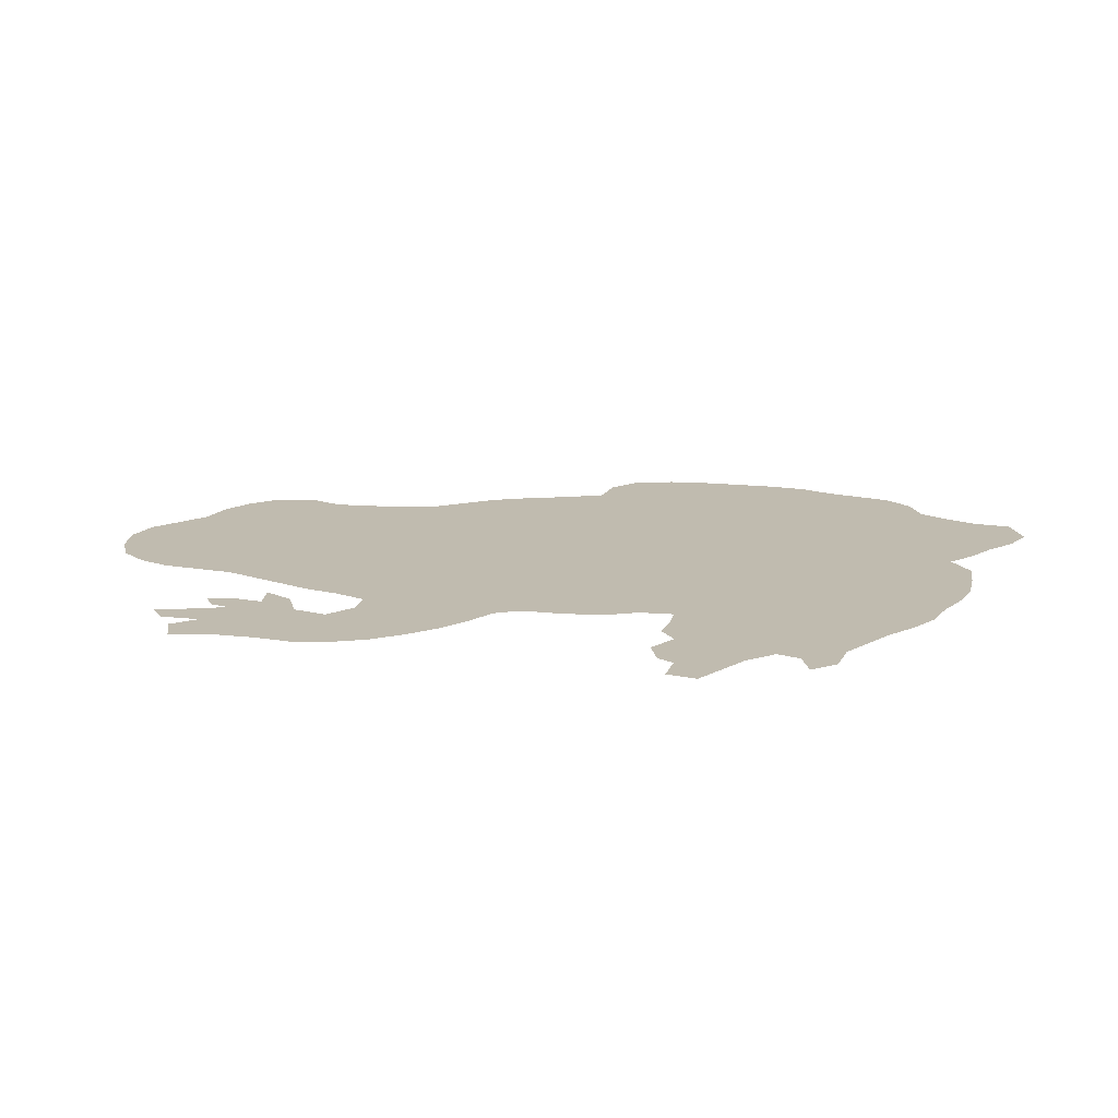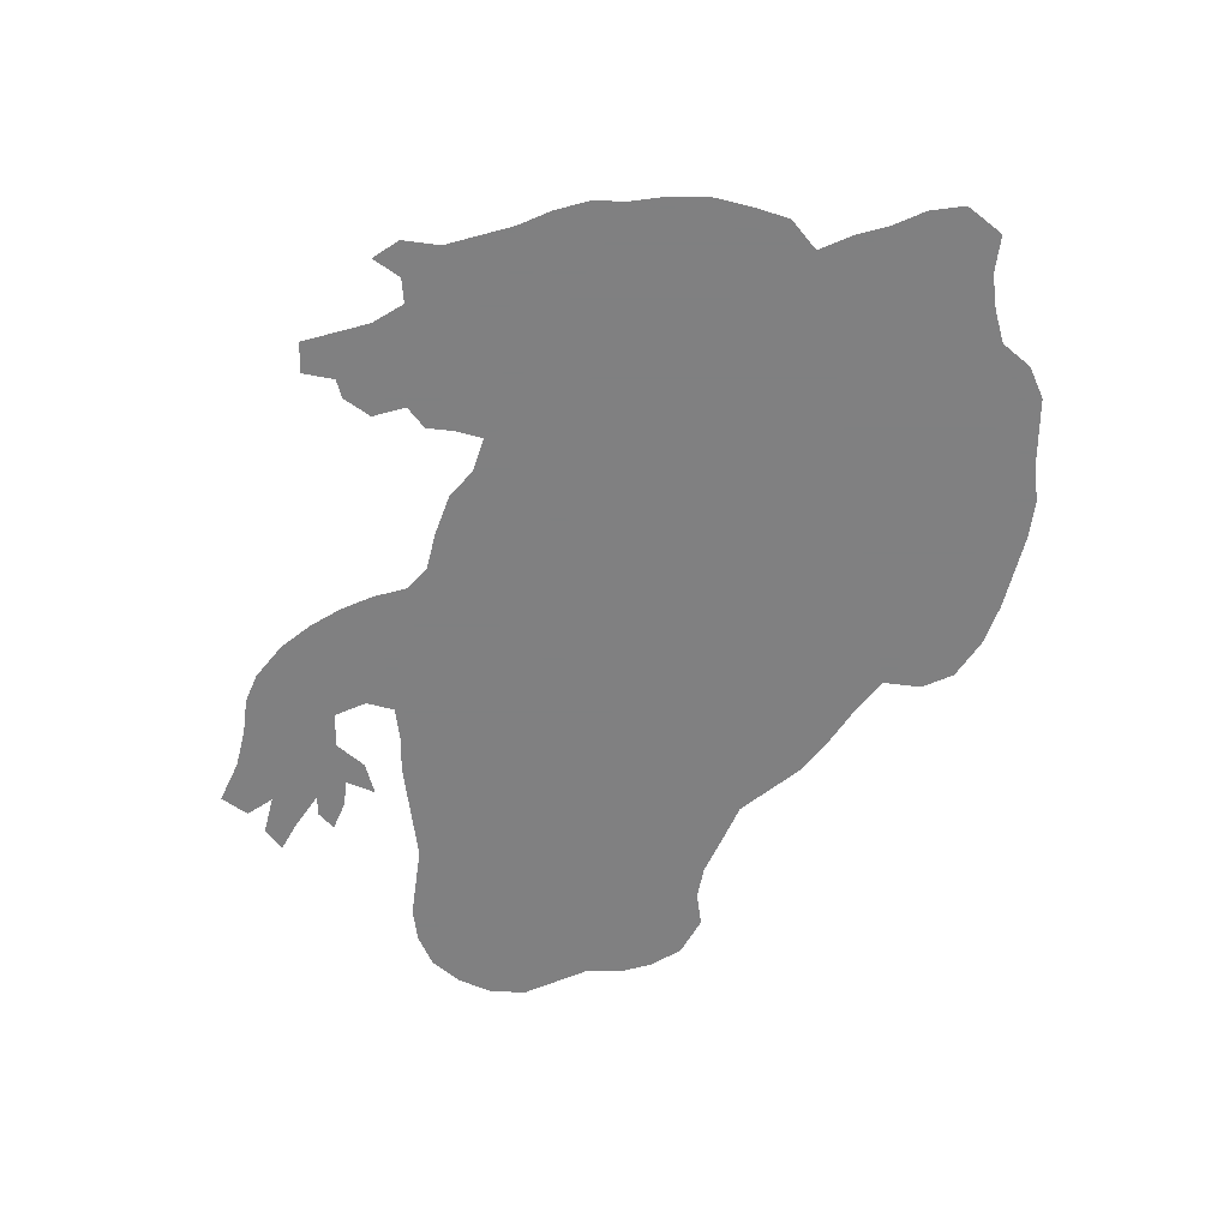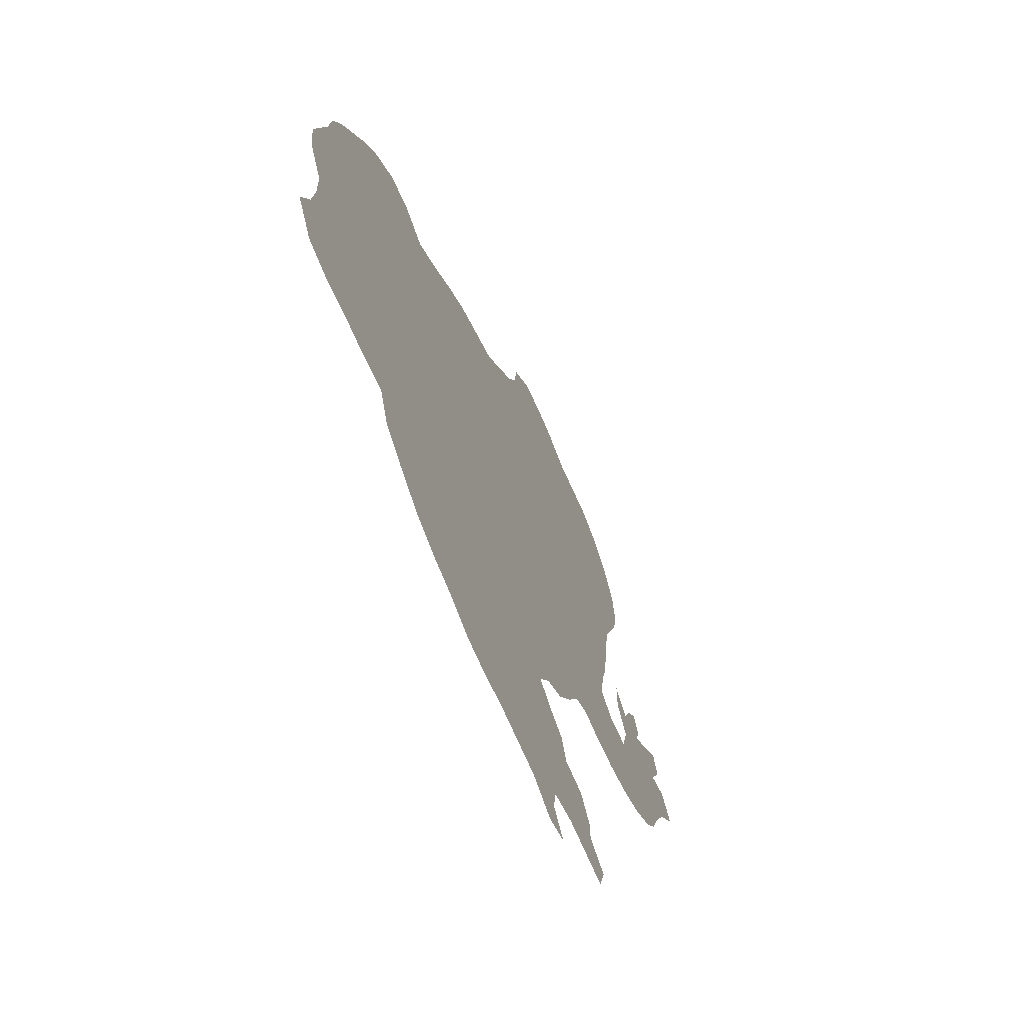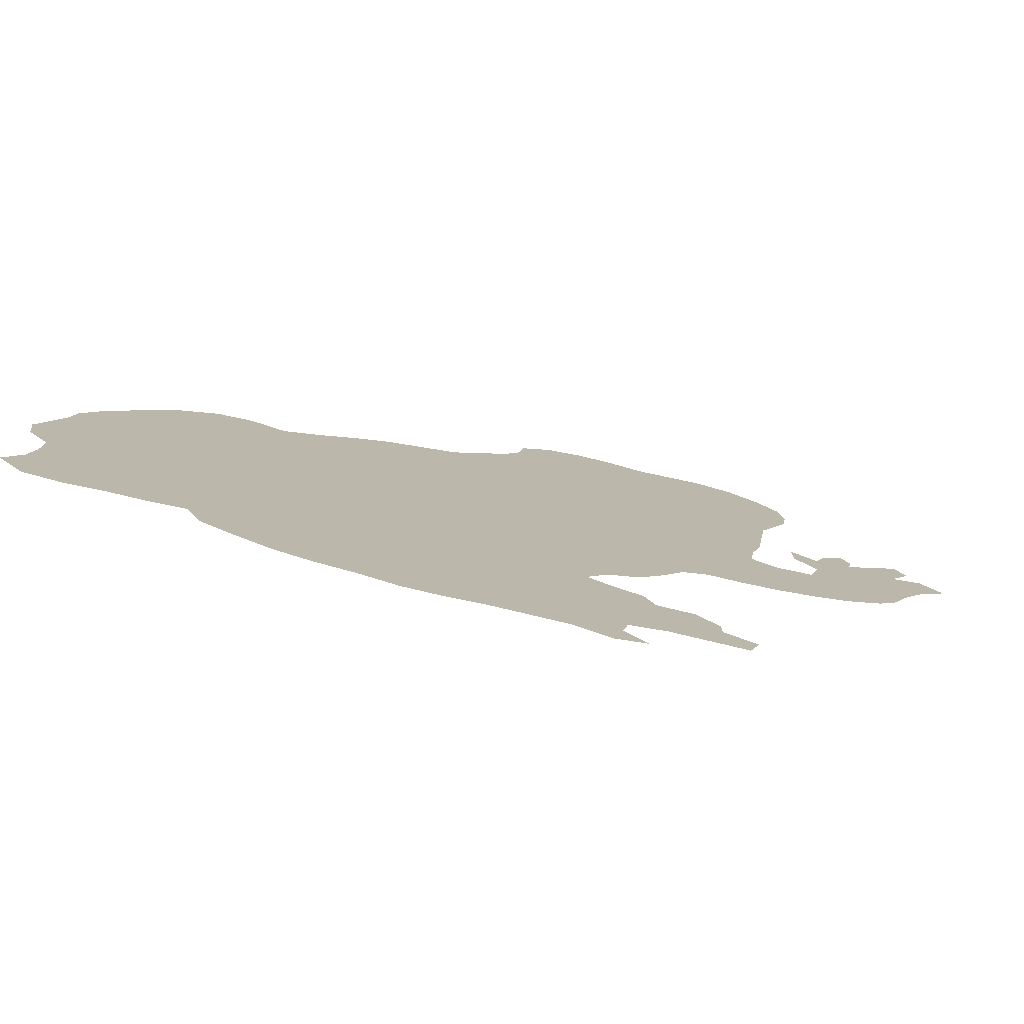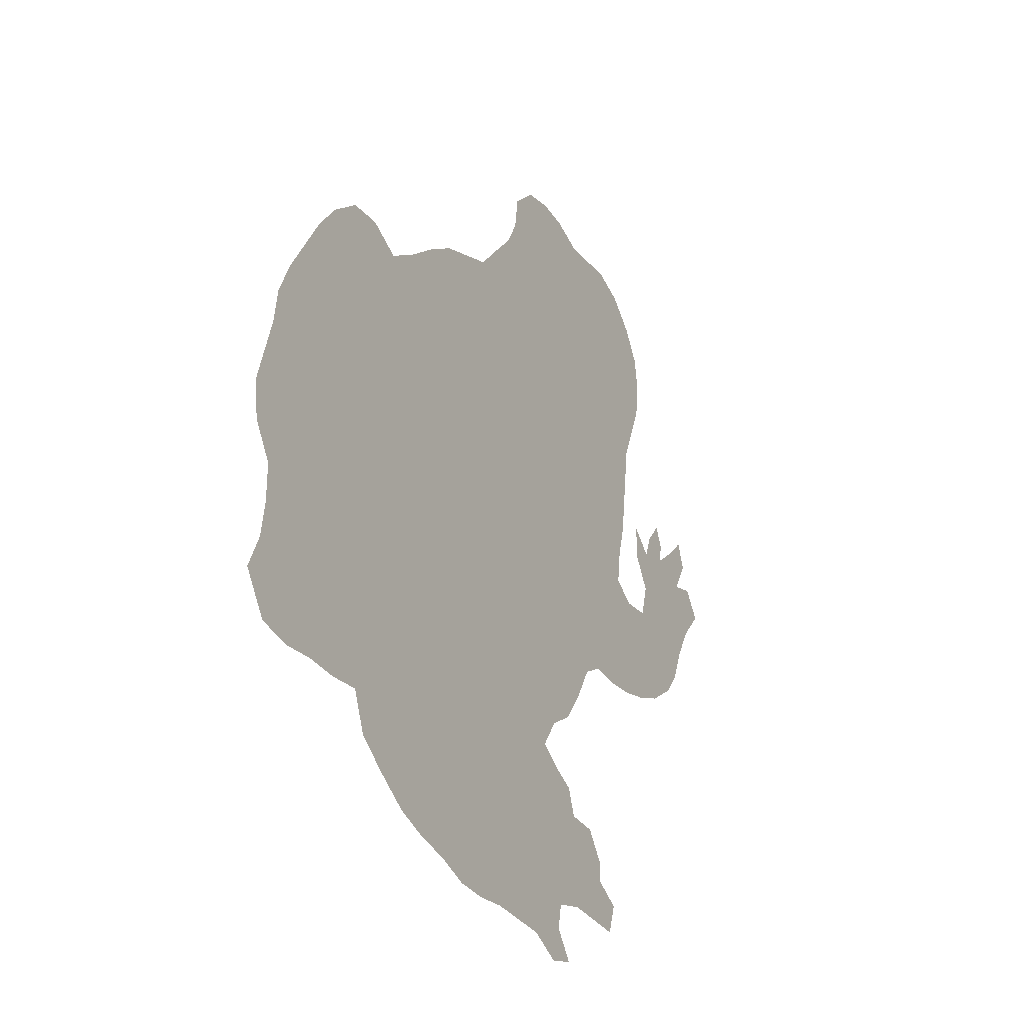
<metadata>
{"format":"obj","ext":"obj","renderer":"f3d","projection":"perspective","resolution":1024,"background":"white","views":[{"elev":16.2,"azim":-47.4,"up":"+Z"},{"elev":-60.0,"azim":15.5,"up":"+Z"},{"elev":-64.8,"azim":112.2,"up":"+Y"},{"elev":-79.0,"azim":166.6,"up":"+Y"},{"elev":-31.3,"azim":117.3,"up":"+Y"}]}
</metadata>
<code>
v 0.07263 0.4749 0
v 0.05587 0.514 0
v 0.03352 0.5531 0
v 0 0.5922 0
v 0.02235 0.6201 0
v 0.05587 0.6089 0
v 0.03352 0.648 0
v 0.04469 0.676 0
v 0.07263 0.648 0
v 0.1061 0.6201 0
v 0.1006 0.6425 0
v 0.1117 0.6648 0
v 0.1341 0.6369 0
v 0.1452 0.6089 0
v 0.1732 0.6313 0
v 0.1732 0.5922 0
v 0.1508 0.5587 0
v 0.162 0.5195 0
v 0.2011 0.514 0
v 0.2291 0.5307 0
v 0.2235 0.5698 0
v 0.2123 0.6089 0
v 0.2067 0.648 0
v 0.2011 0.6872 0
v 0.1955 0.7263 0
v 0.1788 0.7654 0
v 0.162 0.8045 0
v 0.1564 0.8436 0
v 0.162 0.8827 0
v 0.1844 0.9162 0
v 0.2179 0.9441 0
v 0.257 0.9553 0
v 0.2961 0.9497 0
v 0.3352 0.9441 0
v 0.3743 0.9553 0
v 0.4134 0.9553 0
v 0.4525 0.9441 0
v 0.486 0.9106 0
v 0.4916 0.8715 0
v 0.5084 0.838 0
v 0.5419 0.7989 0
v 0.5698 0.7654 0
v 0.6089 0.7486 0
v 0.648 0.7318 0
v 0.6872 0.7039 0
v 0.7263 0.6704 0
v 0.7654 0.6425 0
v 0.8045 0.6592 0
v 0.8436 0.6536 0
v 0.8827 0.6201 0
v 0.9106 0.581 0
v 0.933 0.5419 0
v 0.9553 0.5028 0
v 0.9721 0.4637 0
v 0.9777 0.4246 0
v 0.9888 0.3855 0
v 1 0.3464 0
v 0.9944 0.3073 0
v 0.9721 0.2737 0
v 0.9721 0.2346 0
v 0.9777 0.1955 0
v 0.9944 0.1564 0
v 0.9665 0.1173 0
v 0.9274 0.1117 0
v 0.8883 0.1173 0
v 0.8492 0.1173 0
v 0.8101 0.1229 0
v 0.7933 0.0838 0
v 0.7598 0.06145 0
v 0.7207 0.03911 0
v 0.6816 0.02793 0
v 0.6425 0.02235 0
v 0.6034 0.01117 0
v 0.5643 0.01117 0
v 0.5251 0.01676 0
v 0.486 0.01676 0
v 0.4469 0.01676 0
v 0.4078 0 0
v 0.3743 0.01117 0
v 0.3967 0.03911 0
v 0.3911 0.06704 0
v 0.352 0.07821 0
v 0.3129 0.07821 0
v 0.2737 0.07821 0
v 0.2626 0.1117 0
v 0.2961 0.1285 0
v 0.2961 0.1508 0
v 0.3184 0.1788 0
v 0.3575 0.1788 0
v 0.3687 0.2067 0
v 0.3967 0.2179 0
v 0.4246 0.2346 0
v 0.4022 0.2682 0
v 0.3687 0.2905 0
v 0.3408 0.3296 0
v 0.3184 0.3687 0
v 0.2905 0.3855 0
v 0.2514 0.3855 0
v 0.2123 0.3911 0
v 0.1732 0.4022 0
v 0.1341 0.419 0
v 0.09497 0.4469 0
f 61 63 62
f 57 59 58
f 1 18 2
f 67 92 72
f 78 80 79
f 61 64 63
f 61 65 64
f 60 65 61
f 60 66 65
f 59 67 60
f 60 67 66
f 28 30 29
f 56 59 57
f 42 96 43
f 20 96 42
f 20 42 21
f 20 97 96
f 81 89 82
f 87 89 88
f 20 98 97
f 19 101 100
f 18 101 19
f 19 100 99
f 19 99 98
f 19 98 20
f 2 18 17
f 6 17 10
f 18 102 101
f 1 102 18
f 55 67 59
f 55 59 56
f 43 96 45
f 43 45 44
f 47 50 49
f 47 92 67
f 47 93 92
f 47 67 55
f 82 89 86
f 86 89 87
f 82 86 83
f 84 86 85
f 83 86 84
f 93 96 95
f 93 95 94
f 4 6 5
f 2 17 3
f 3 17 6
f 3 6 4
f 10 17 14
f 89 91 90
f 81 92 91
f 81 91 89
f 67 69 68
f 67 70 69
f 67 72 71
f 67 71 70
f 76 92 81
f 75 92 76
f 72 92 74
f 74 92 75
f 25 34 26
f 21 42 22
f 22 42 41
f 47 51 50
f 47 52 51
f 47 49 48
f 27 33 28
f 26 33 27
f 26 34 33
f 28 33 30
f 30 33 31
f 31 33 32
f 34 39 35
f 35 39 36
f 36 39 37
f 37 39 38
f 6 10 9
f 6 9 7
f 7 9 8
f 10 14 13
f 77 81 80
f 76 81 77
f 77 80 78
f 72 74 73
f 22 41 23
f 14 17 16
f 14 16 15
f 53 55 54
f 47 53 52
f 47 55 53
f 46 93 47
f 46 96 93
f 45 96 46
f 25 40 34
f 34 40 39
f 10 13 11
f 11 13 12
f 24 40 25
f 23 41 24
f 24 41 40

</code>
